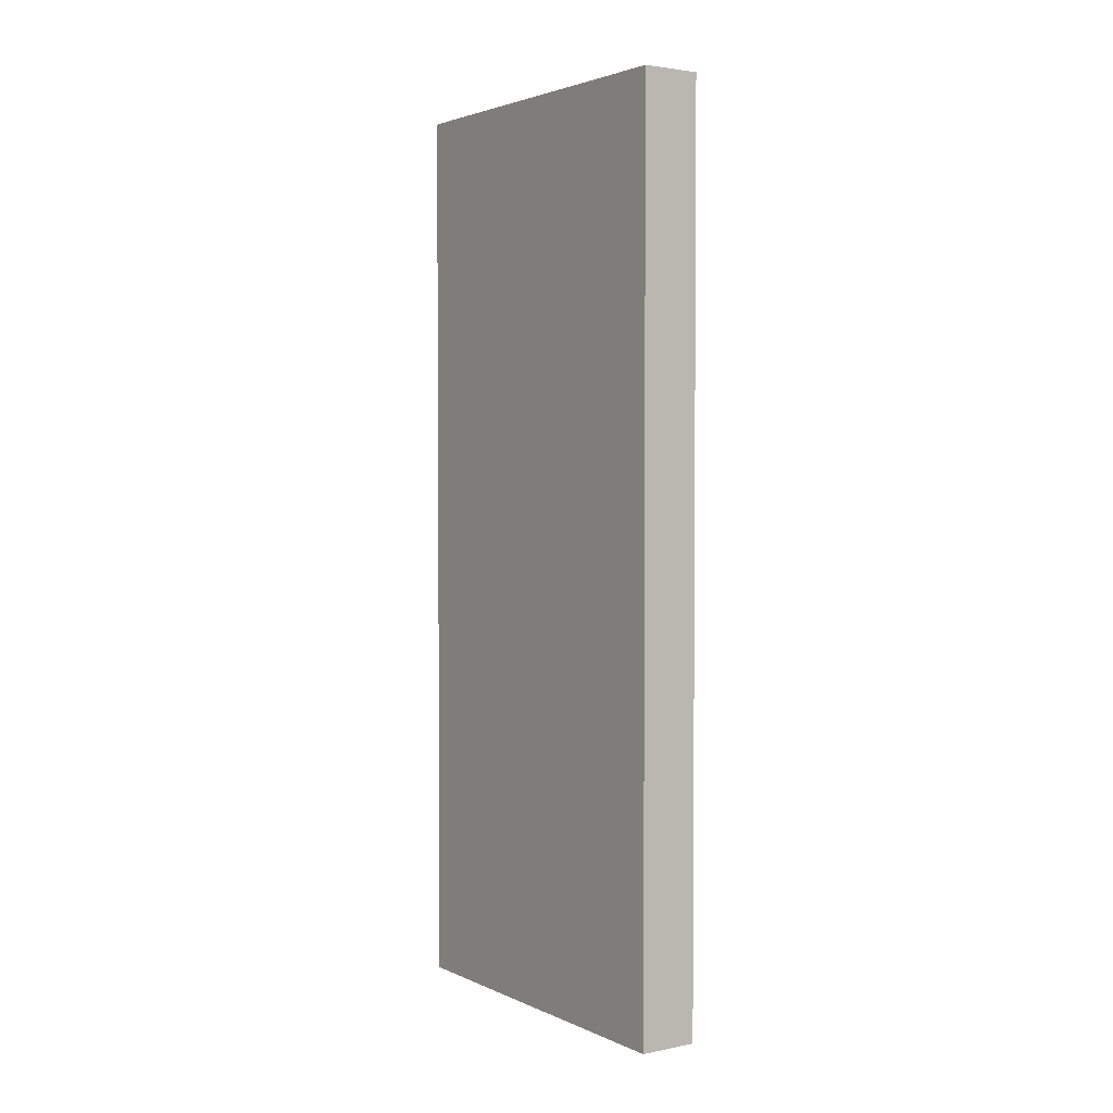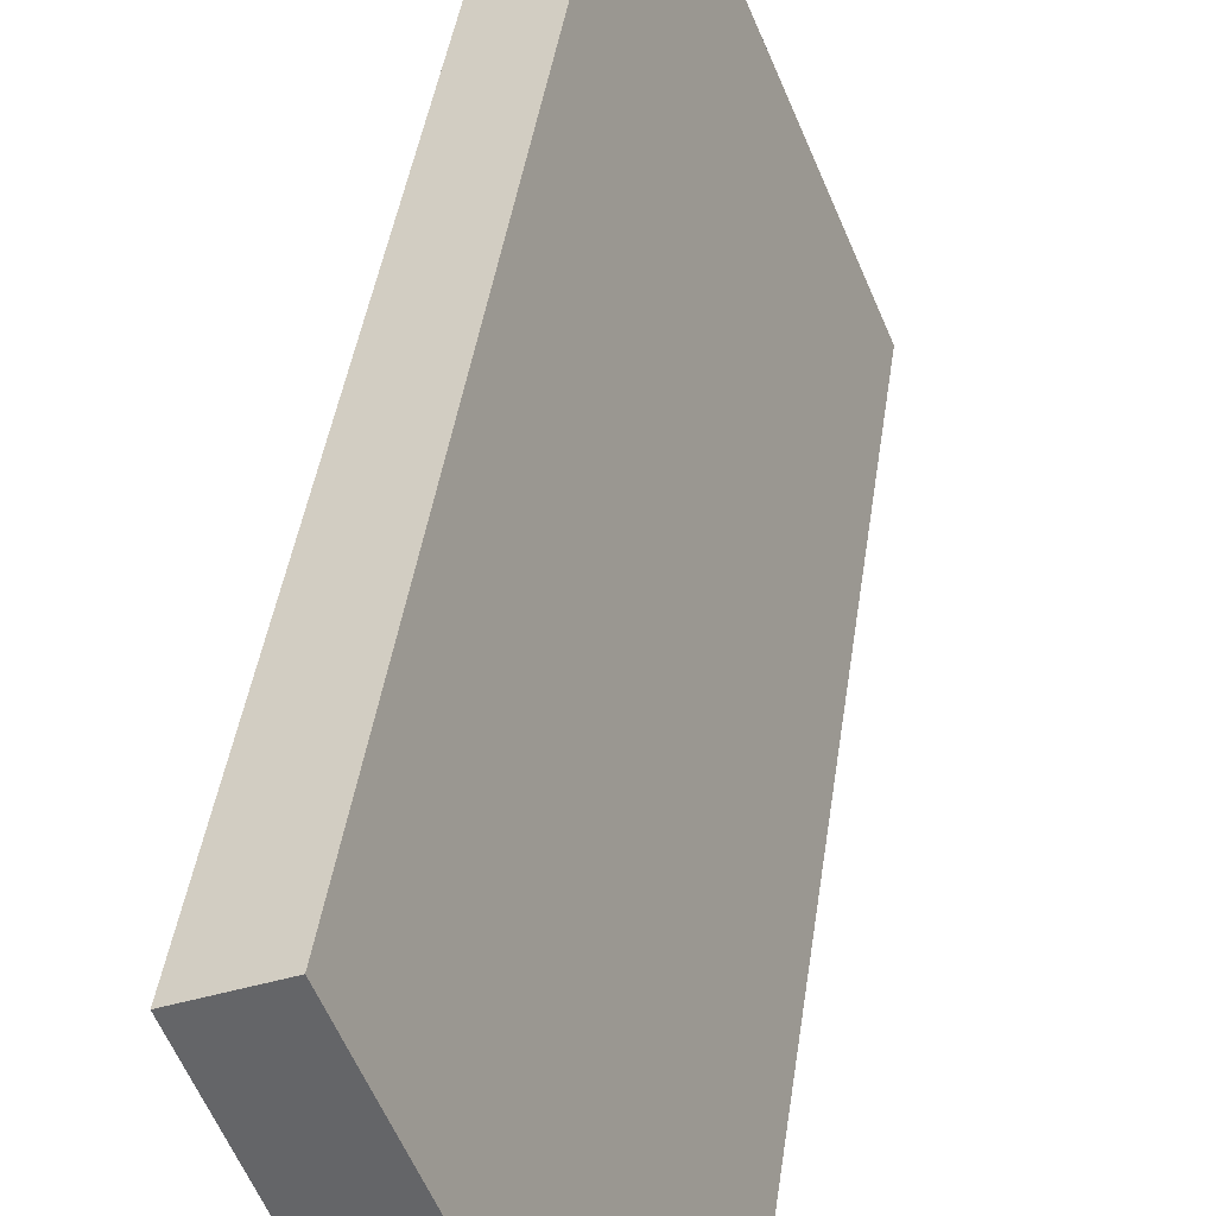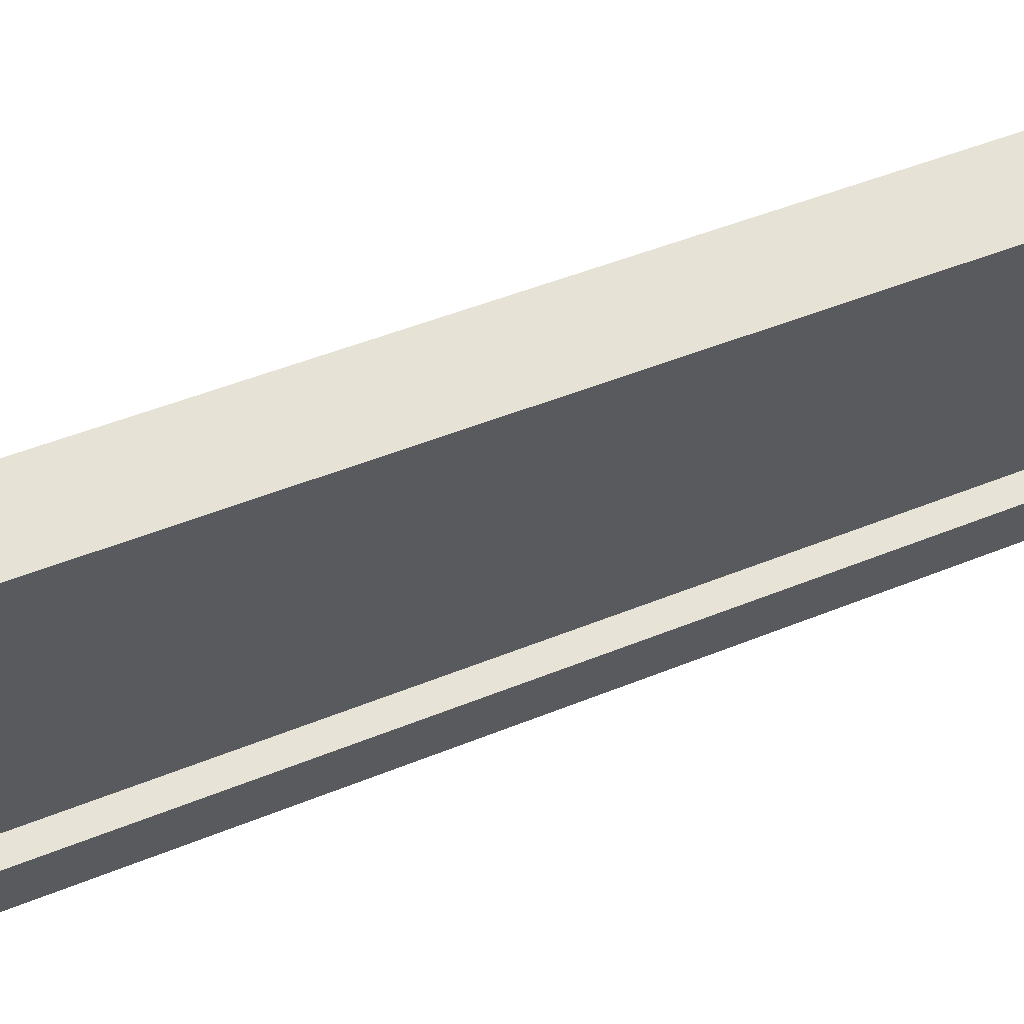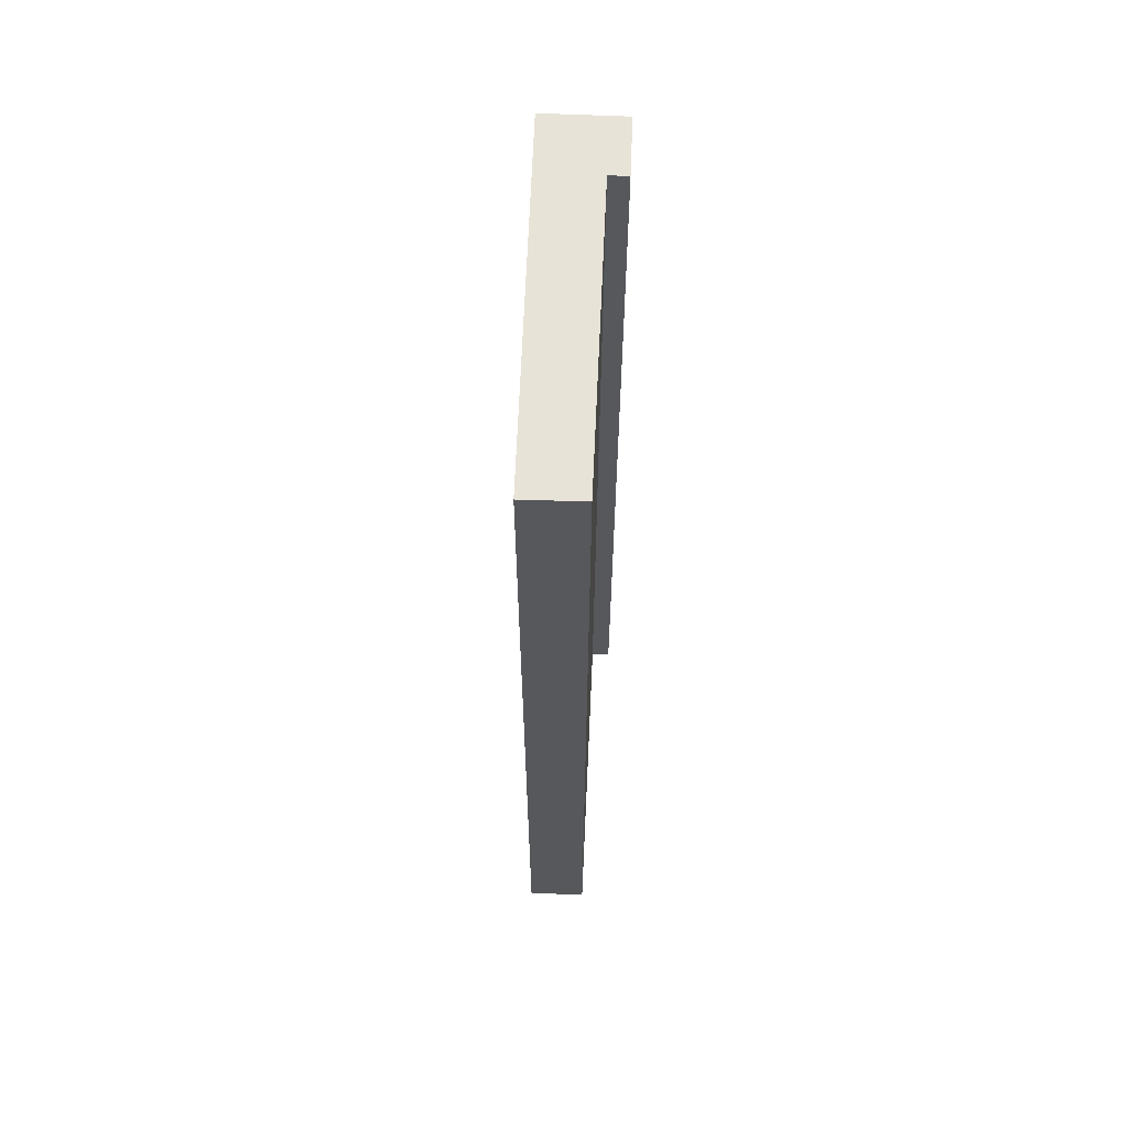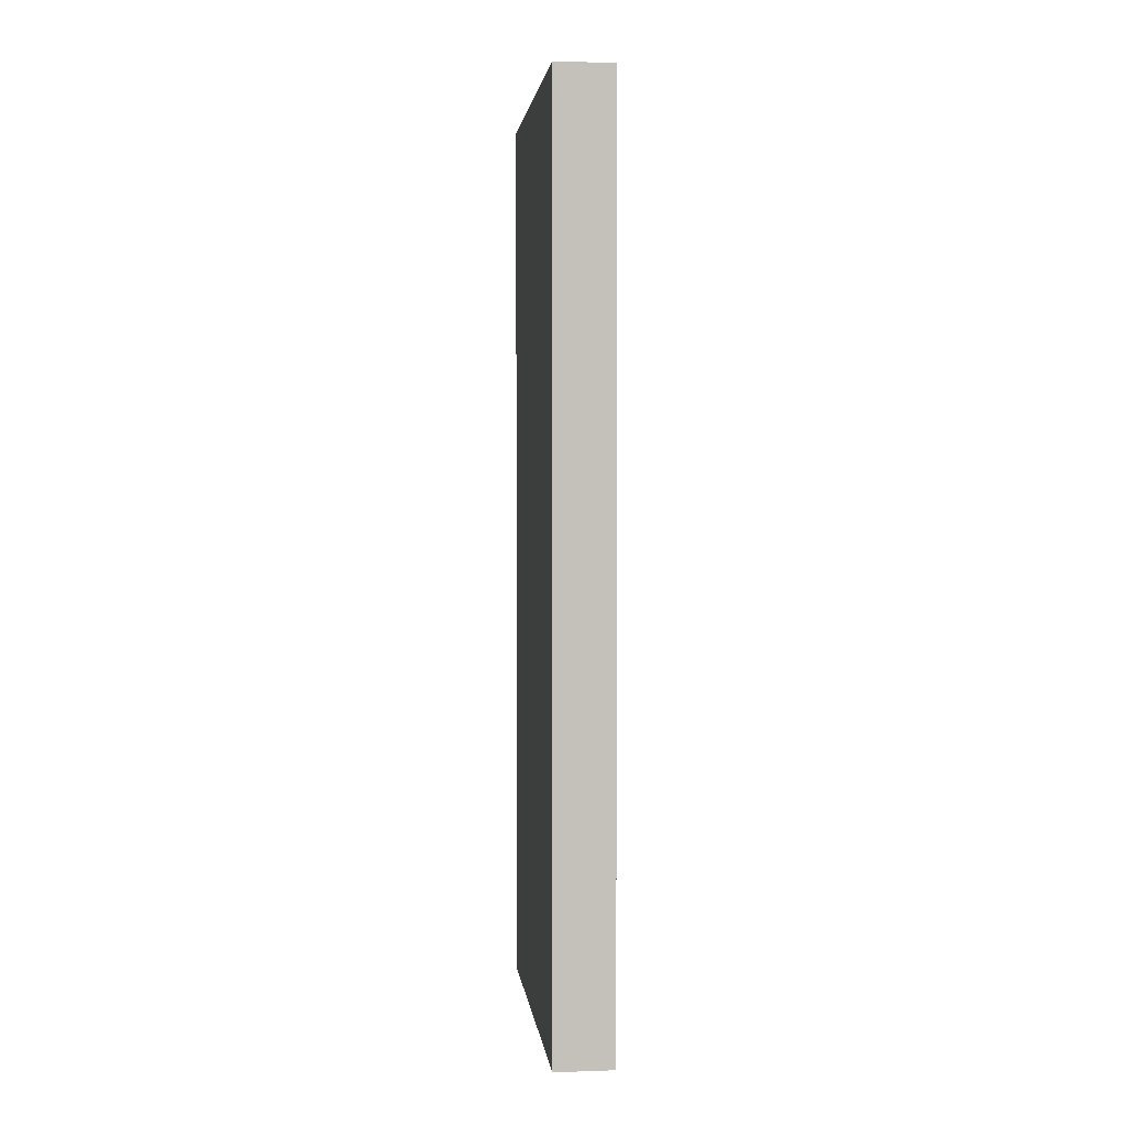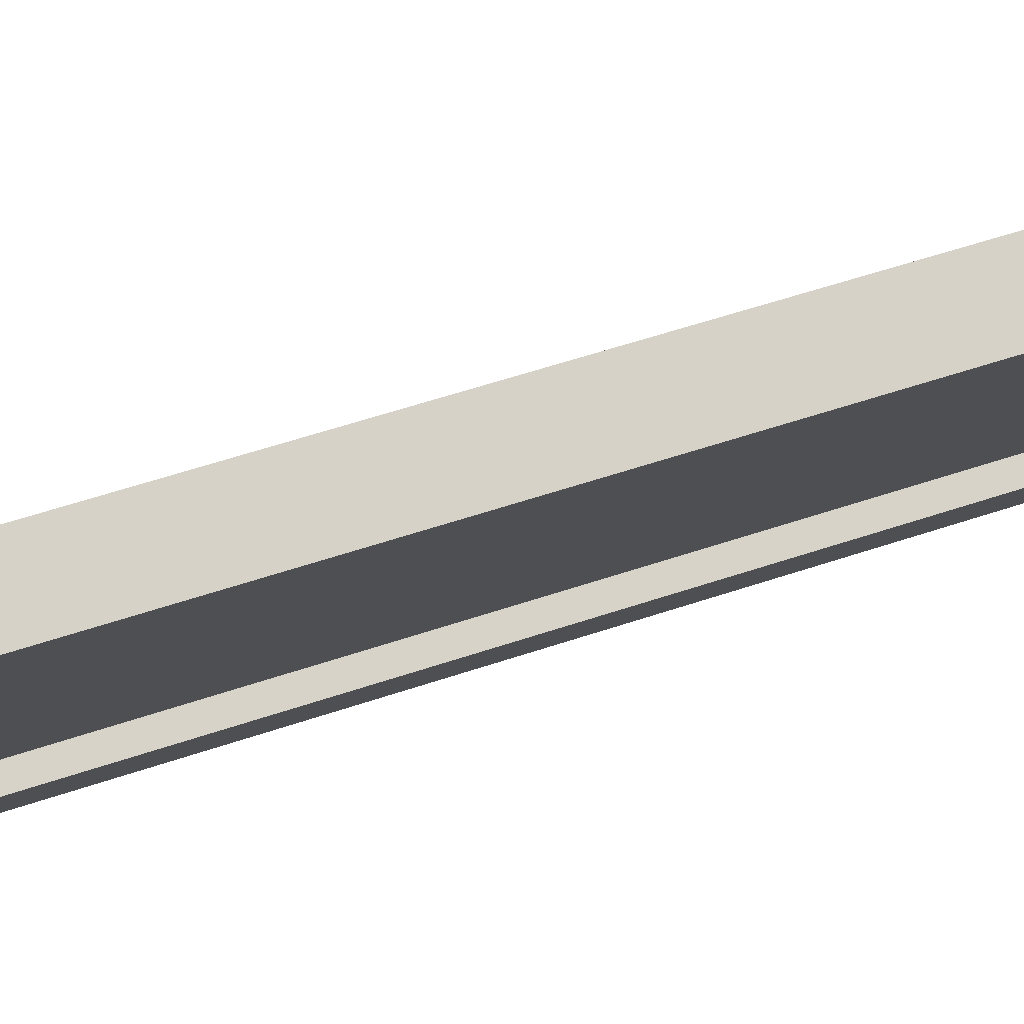
<metadata>
{"format":"obj","ext":"obj","renderer":"f3d","projection":"perspective","resolution":1024,"background":"white","views":[{"elev":2.8,"azim":-11.8,"up":"+Y"},{"elev":37.4,"azim":-172.7,"up":"+Z"},{"elev":43.0,"azim":63.4,"up":"+Z"},{"elev":61.9,"azim":24.3,"up":"+Y"},{"elev":2.7,"azim":15.9,"up":"+Y"},{"elev":56.9,"azim":70.6,"up":"+Z"}]}
</metadata>
<code>
v  3.154 20.38 7.713
v  1.818 20.38 0.797
v  0.417 20.38 1.02
v  4.363 20.38 7.213
v  1.312 20.38 -0.525
v  0 20.38 1.248e-15
v  1.692 20.38 -0.677
v  2.219 20.38 0.634
v  4.363 -4.417e-16 7.213
v  1.818 -4.88e-17 0.797
v  2.219 -3.882e-17 0.634
v  1.692 4.145e-17 -0.677
v  3.154 -4.723e-16 7.713
v  0 0 0
v  1.312 3.215e-17 -0.525
v  0.417 -6.246e-17 1.02
g defaultobject
f 1 2 3
f 2 1 4
f 3 5 6
f 5 3 7
f 7 3 8
f 8 3 2
f 9 2 4
f 2 9 10
f 11 7 8
f 7 11 12
f 10 8 2
f 8 10 11
f 13 4 1
f 4 13 9
f 12 5 7
f 5 12 6
f 6 12 14
f 14 12 15
f 14 3 6
f 3 14 1
f 1 14 13
f 13 14 16
f 13 10 9
f 10 13 16
f 10 16 15
f 15 16 14
f 10 12 11
f 12 10 15

</code>
